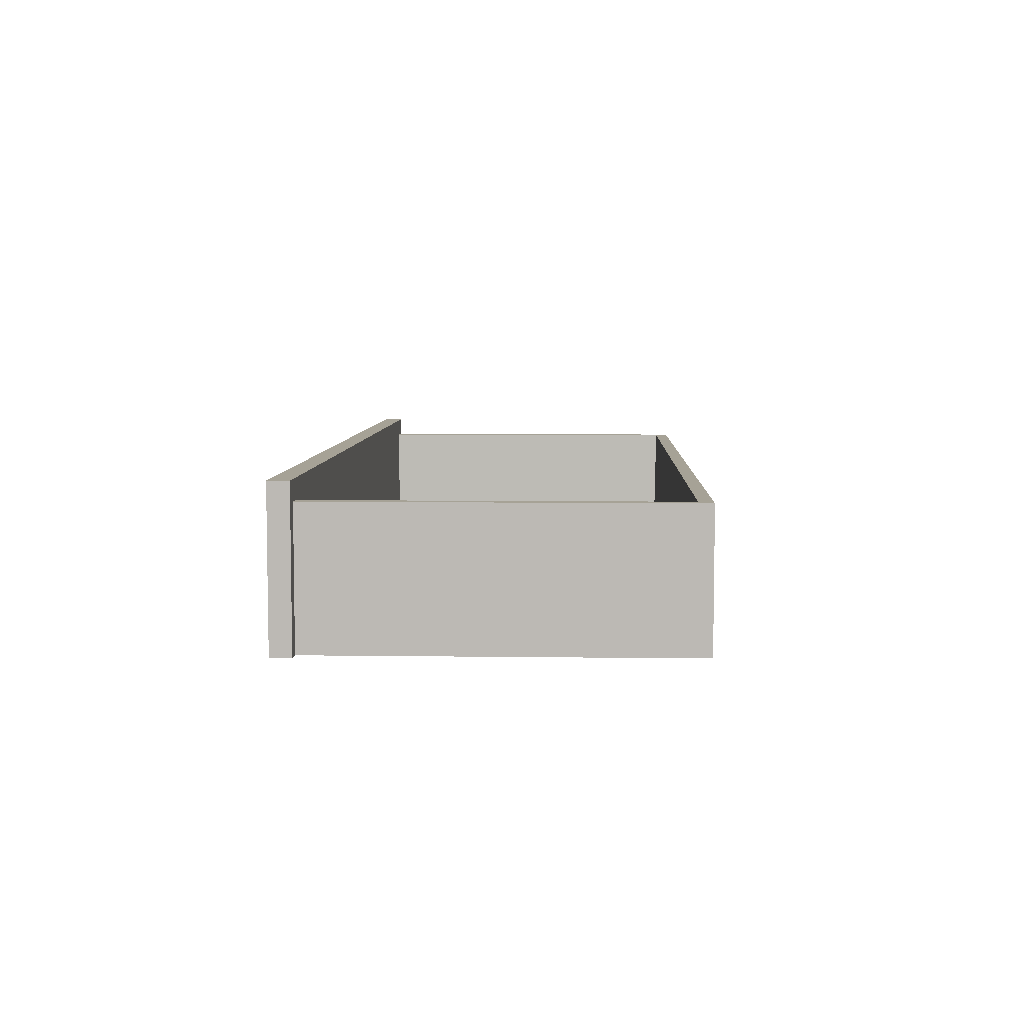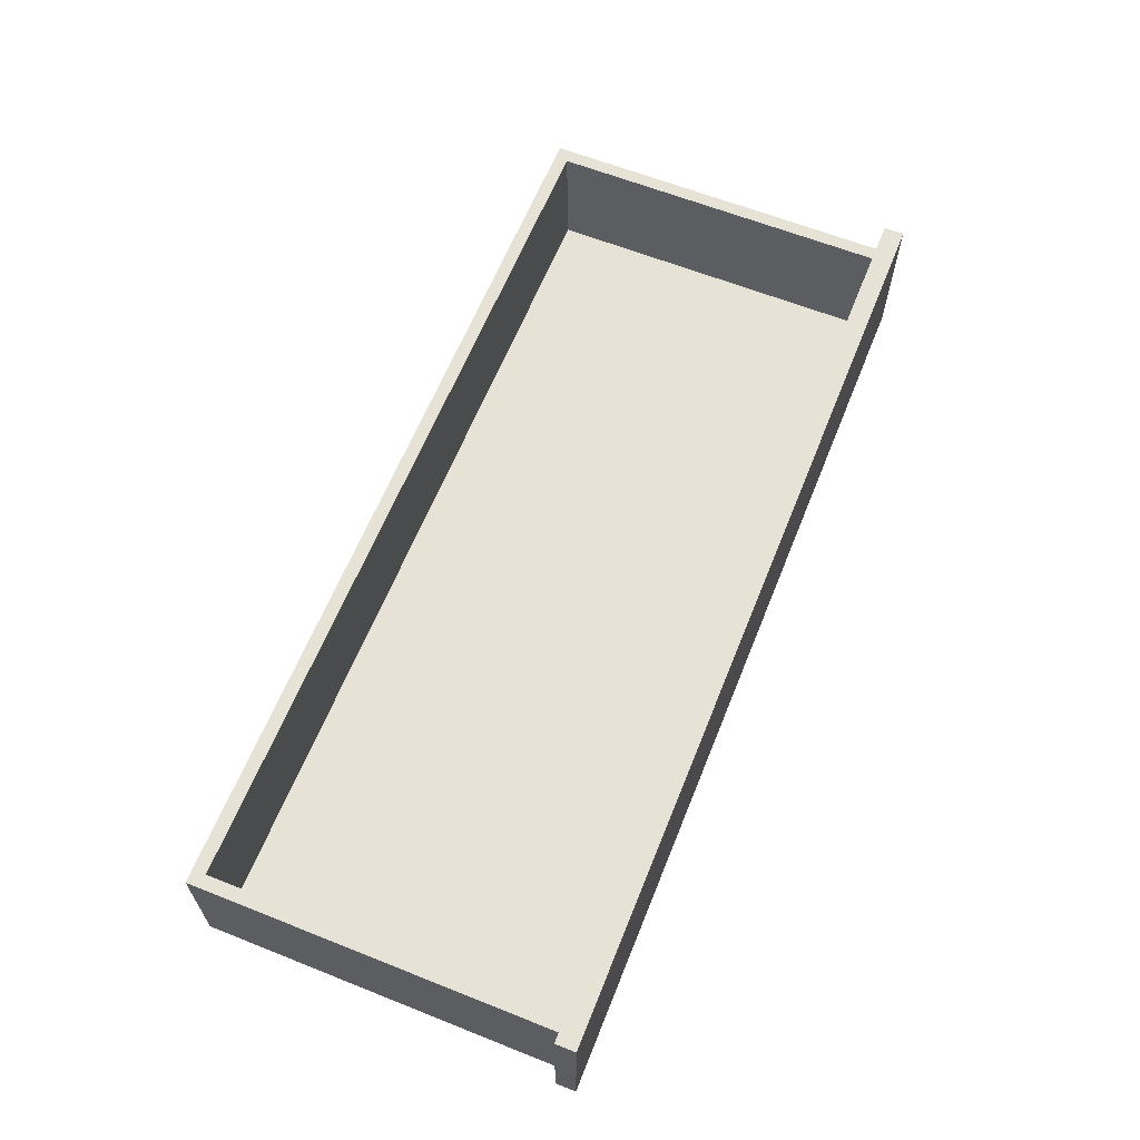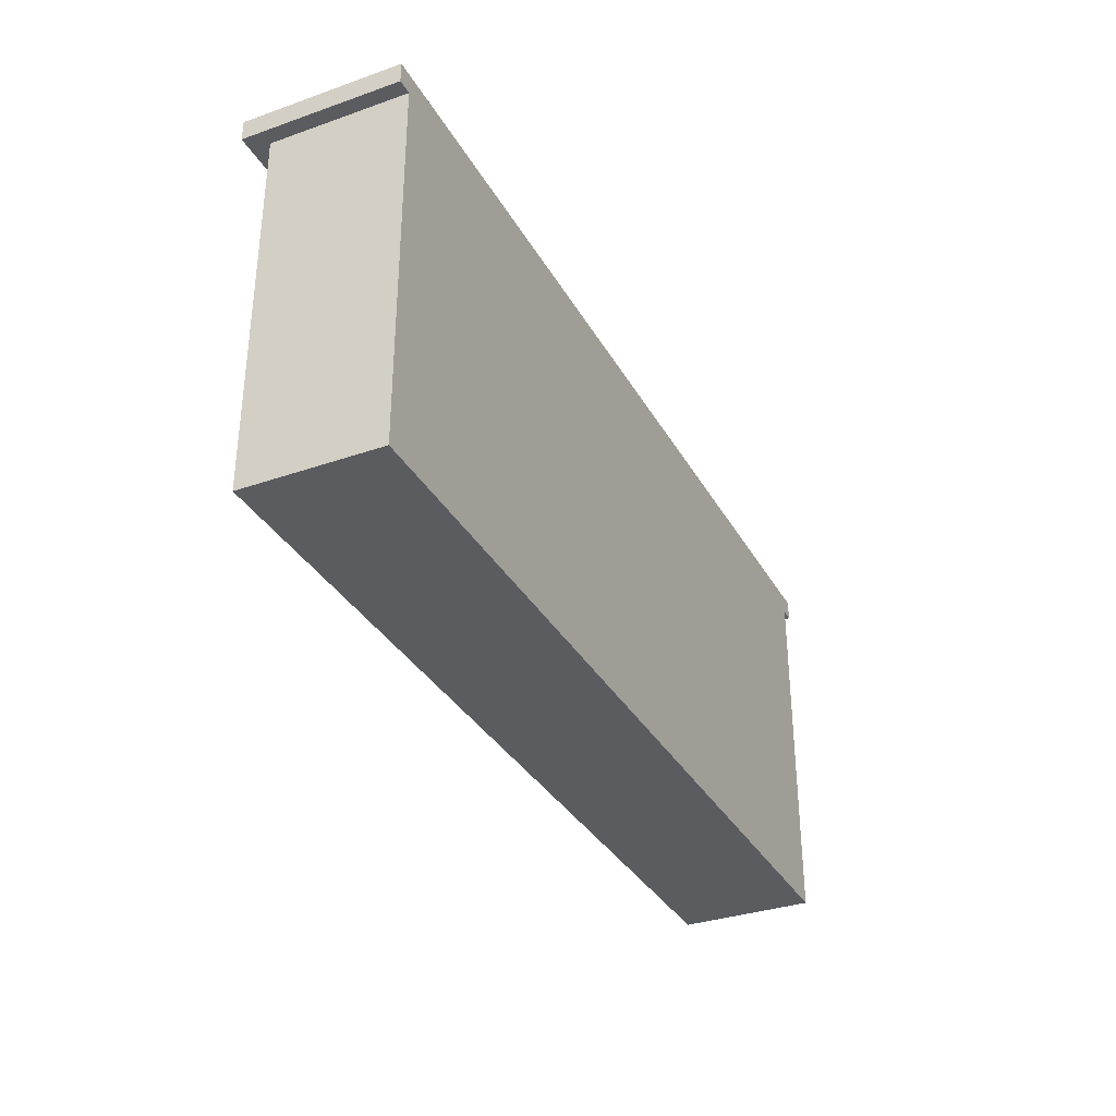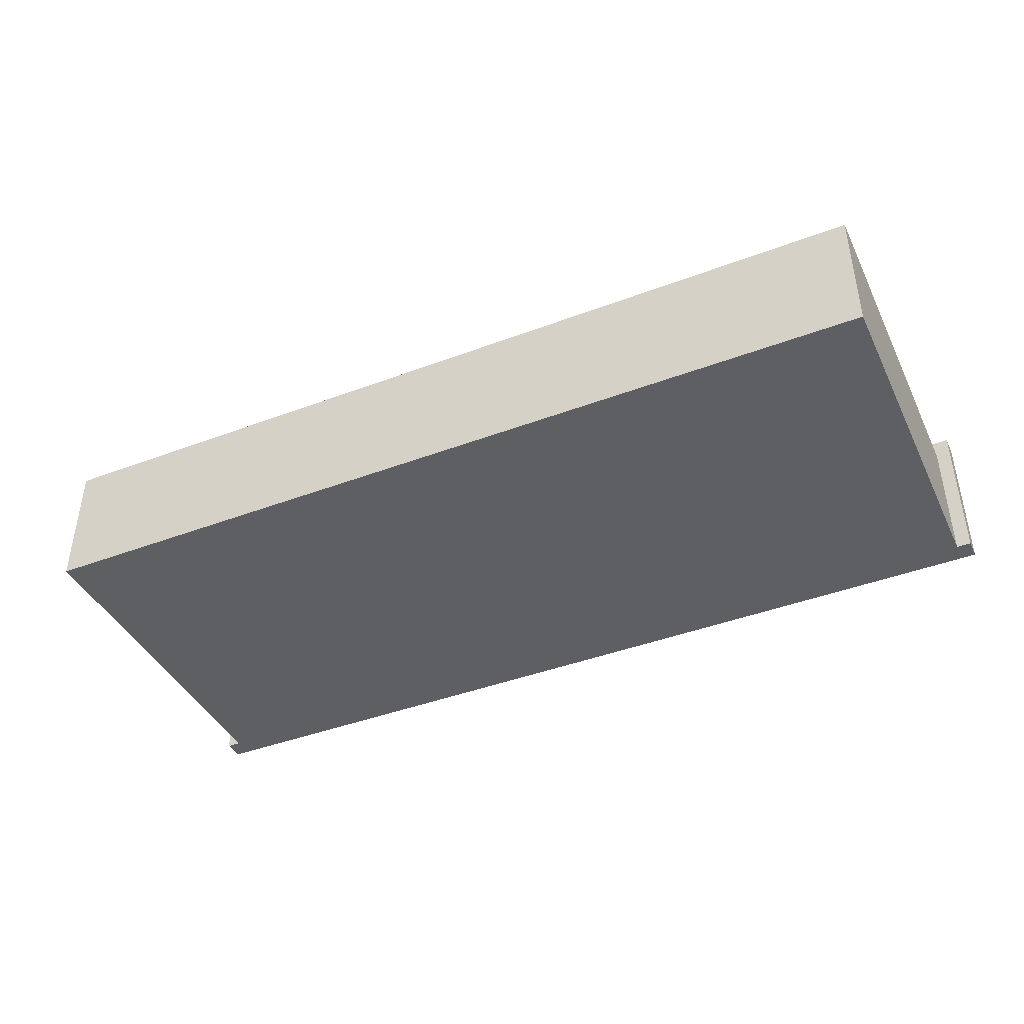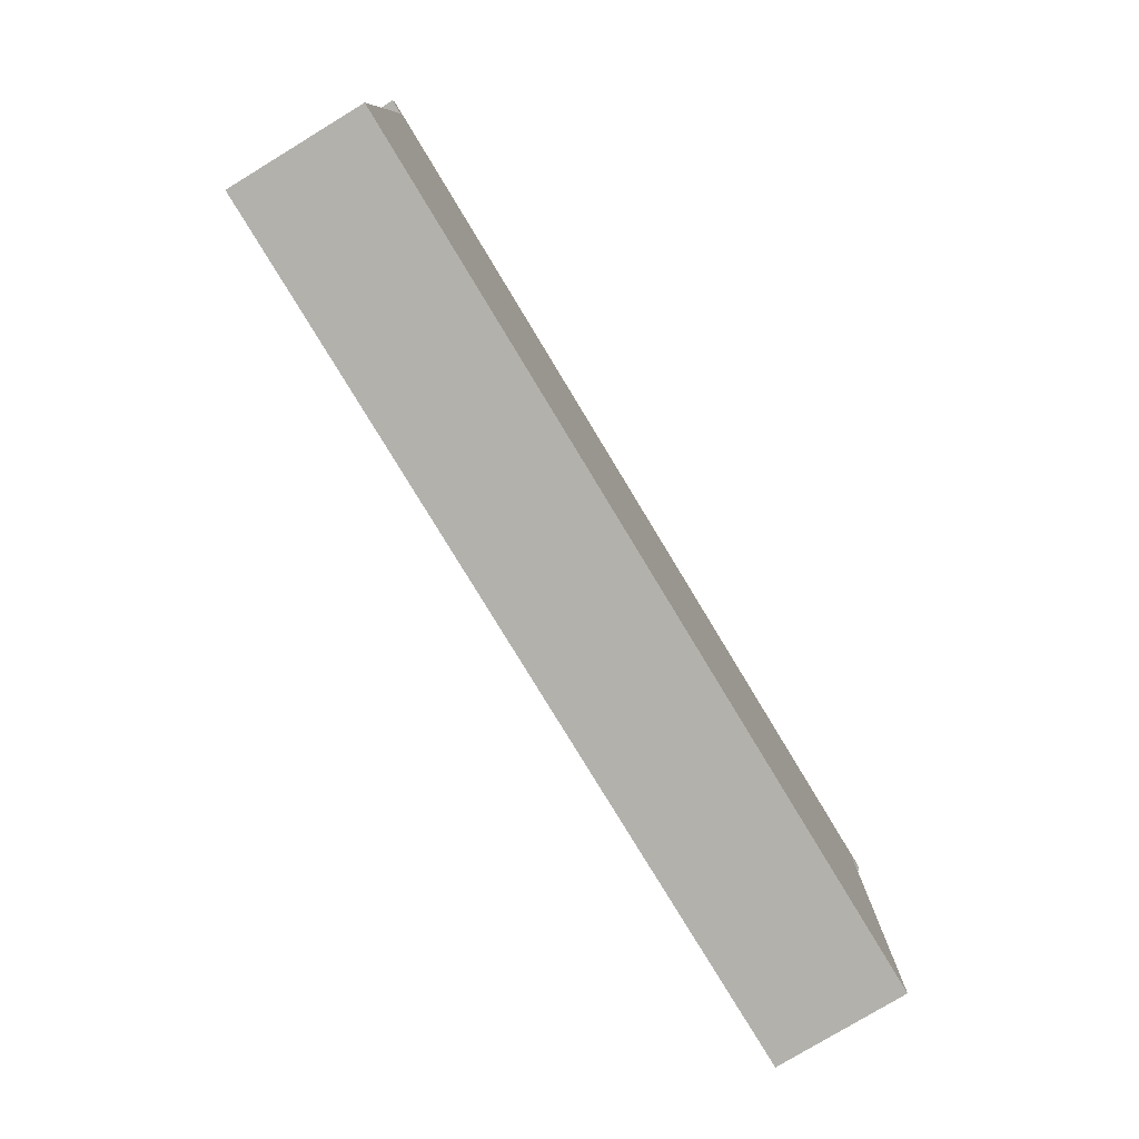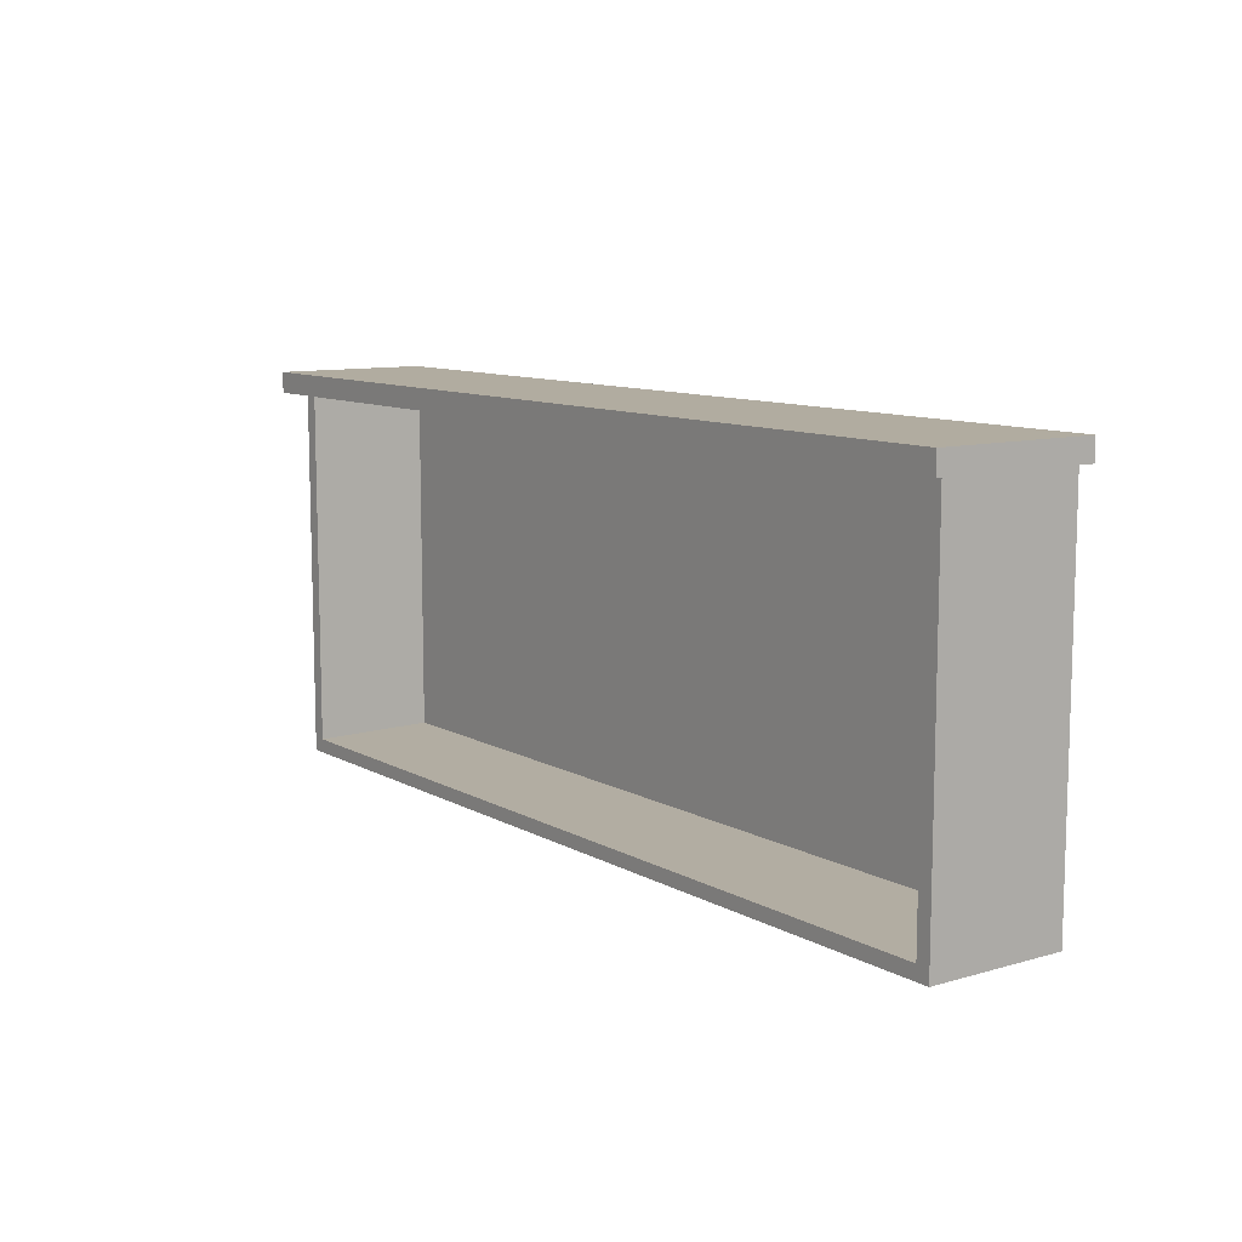
<metadata>
{"format":"obj","ext":"obj","renderer":"f3d","projection":"perspective","resolution":1024,"background":"white","views":[{"elev":6.3,"azim":92.3,"up":"+Y"},{"elev":63.0,"azim":-68.1,"up":"+Y"},{"elev":-33.6,"azim":-64.5,"up":"+Z"},{"elev":-41.8,"azim":-155.5,"up":"+Y"},{"elev":-79.0,"azim":-58.8,"up":"+Z"},{"elev":10.1,"azim":-126.1,"up":"+Z"}]}
</metadata>
<code>
v -121.3 9.691 105.8
v 121.3 9.691 105.8
v -121.3 46.16 105.8
v 121.3 46.16 105.8
v -121.3 46.16 7.426
v 121.3 46.16 7.426
v -121.3 9.691 7.426
v 121.3 9.691 7.426
v -117 13.94 105.5
v 117 13.94 105.5
v 117.6 46.16 106
v -117.6 46.16 106
v -117.6 46.16 11.11
v 117.6 46.16 11.11
v 117 13.94 11.68
v -117 13.94 11.68
v -125.2 9.691 111.3
v 125.2 9.691 111.3
v -125.2 51.42 111.3
v 125.2 51.42 111.3
v -125.2 51.42 105.8
v 125.2 51.42 105.8
v -125.2 9.691 105.8
v 125.2 9.691 105.8
f 13 16 15 14
f 16 9 10 15
f 10 11 14 15
f 16 13 12 9
f 5 6 8 7
f 7 8 2 1
f 2 8 6 4
f 7 1 3 5
f 5 13 14 6
f 6 14 11 4
f 3 12 13 5
f 17 18 20 19
f 19 20 22 21
f 21 22 24 23
f 23 24 18 17
f 18 24 22 20
f 23 17 19 21

</code>
